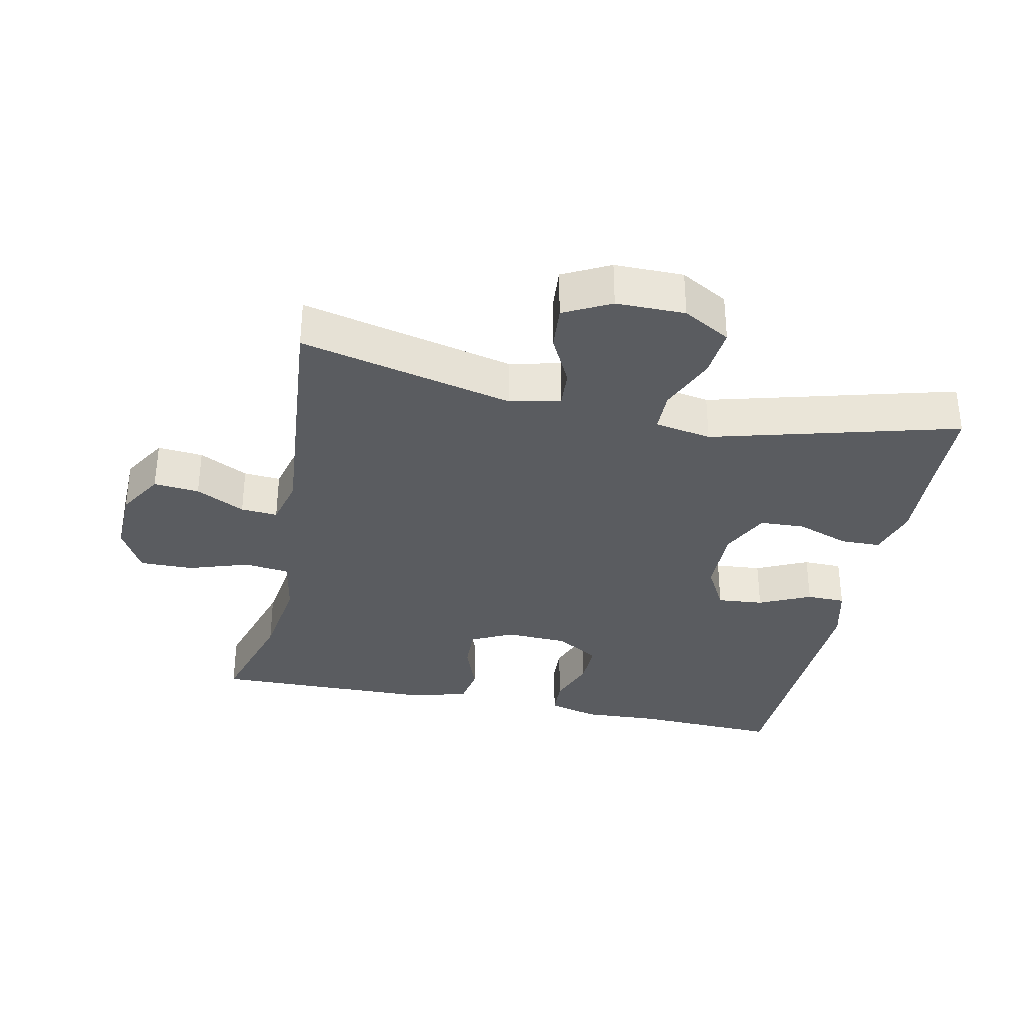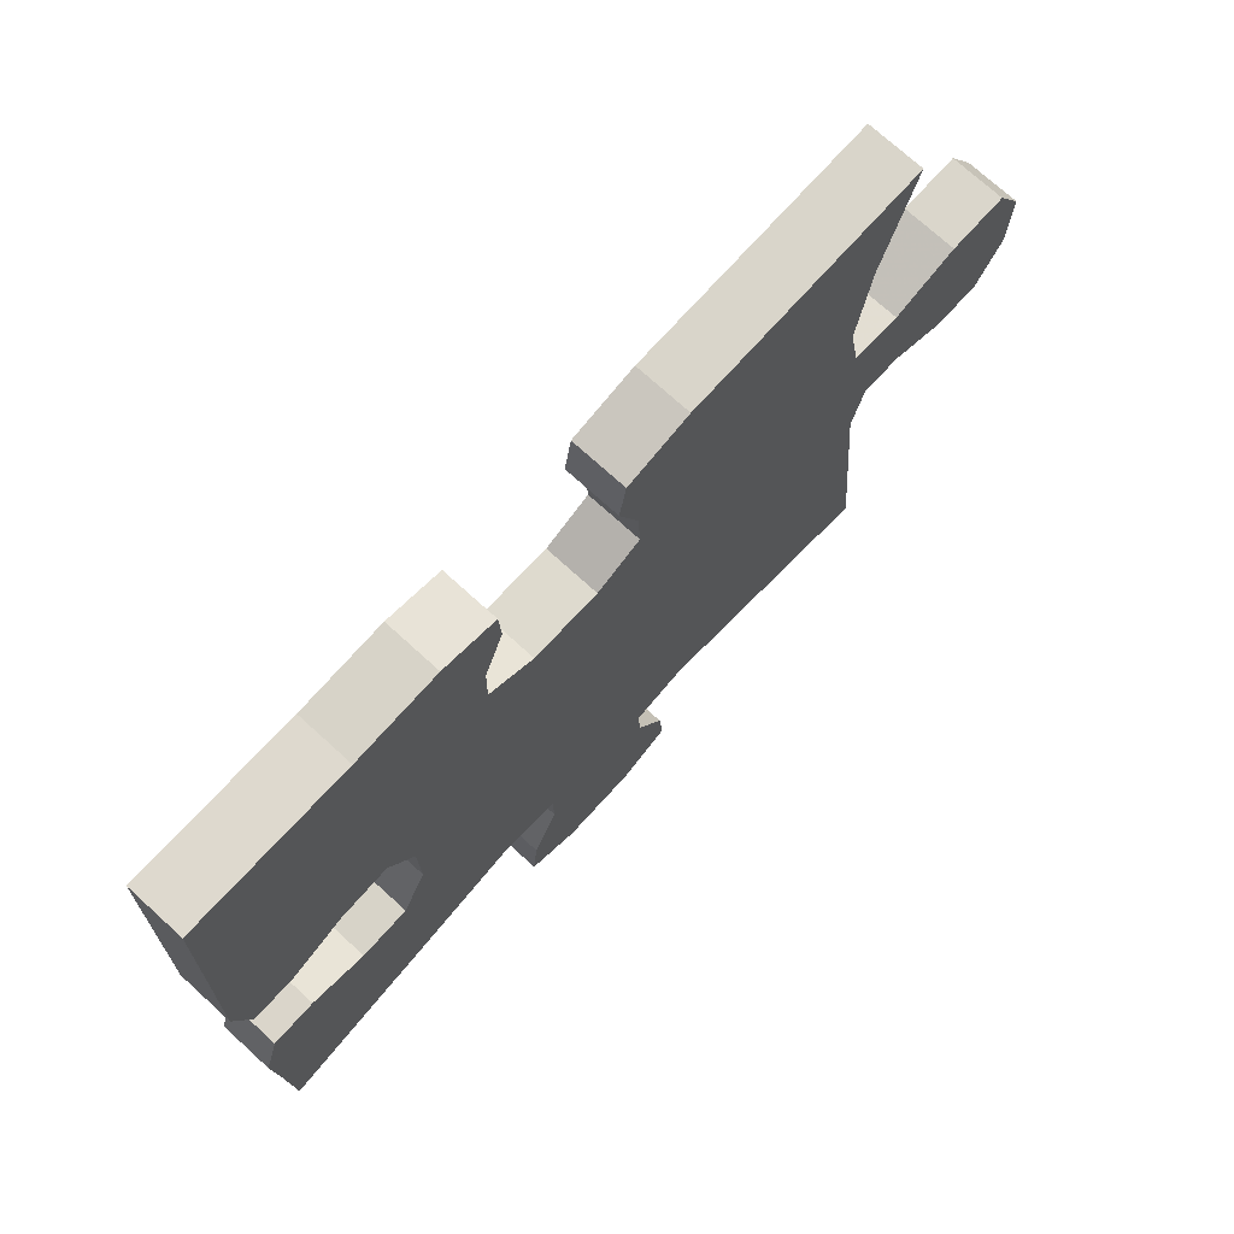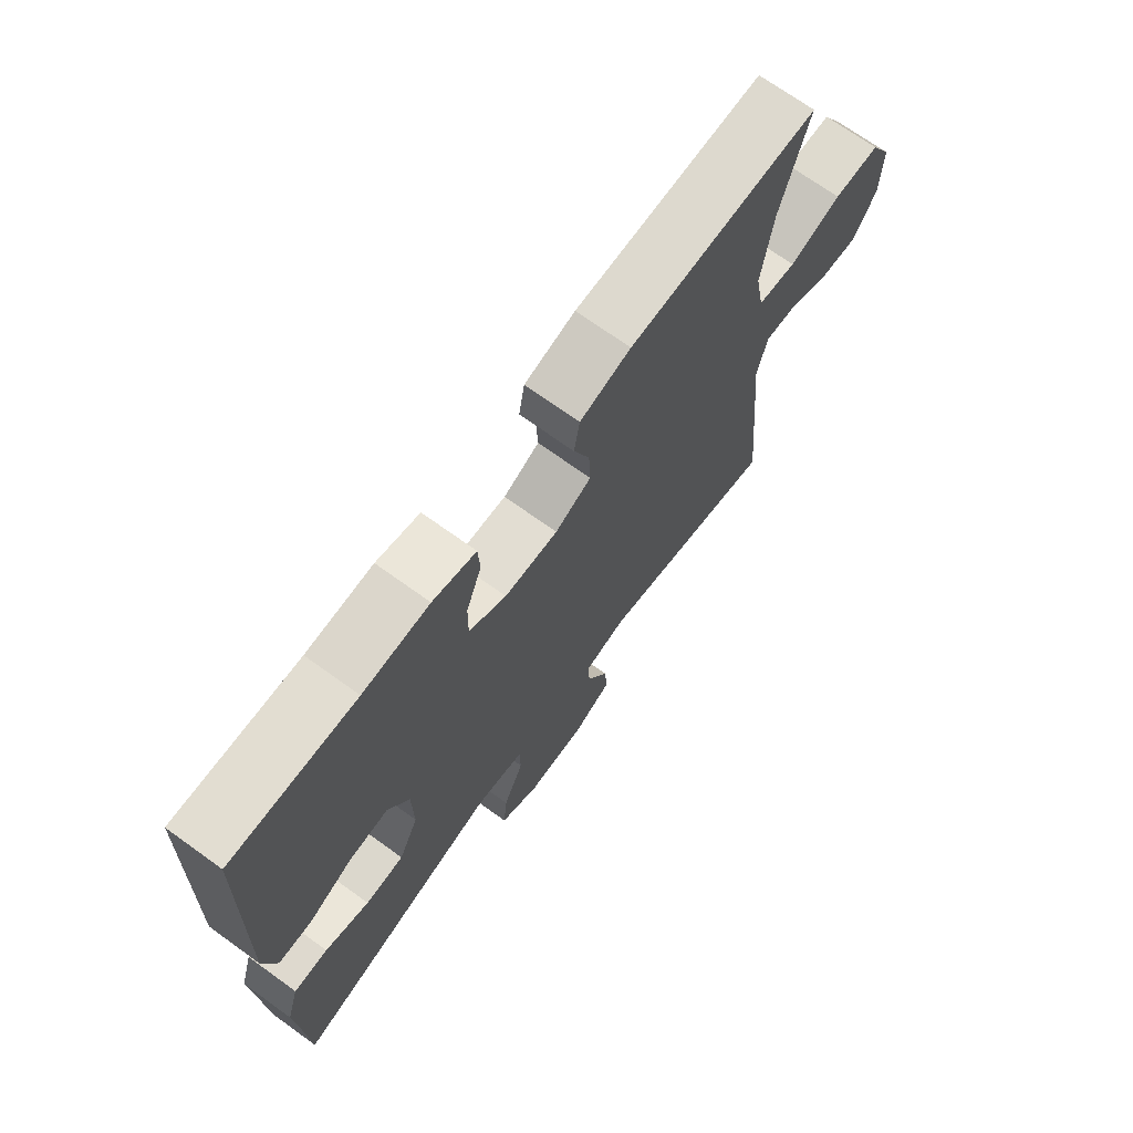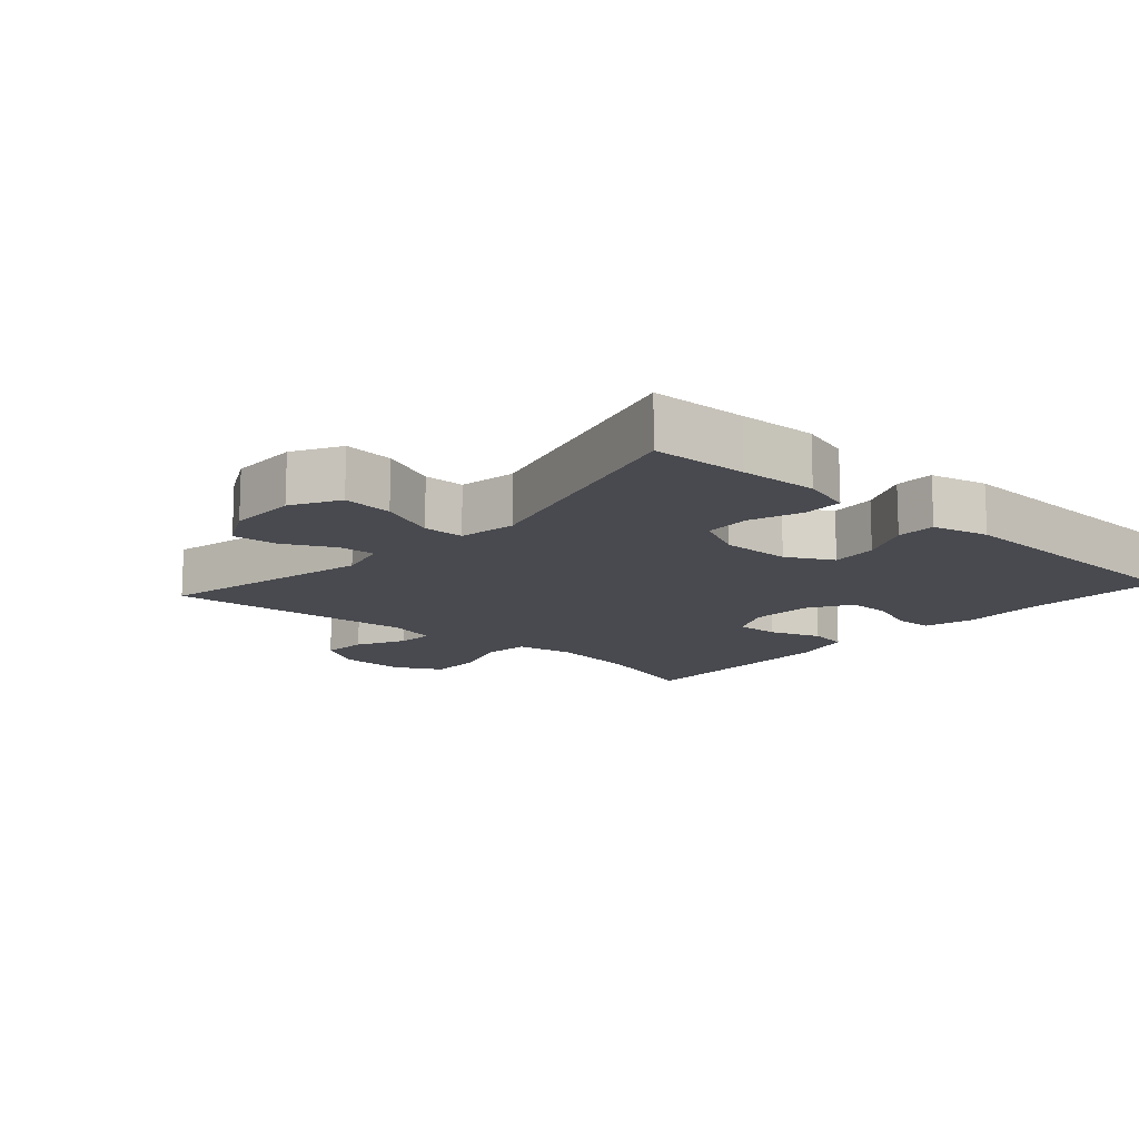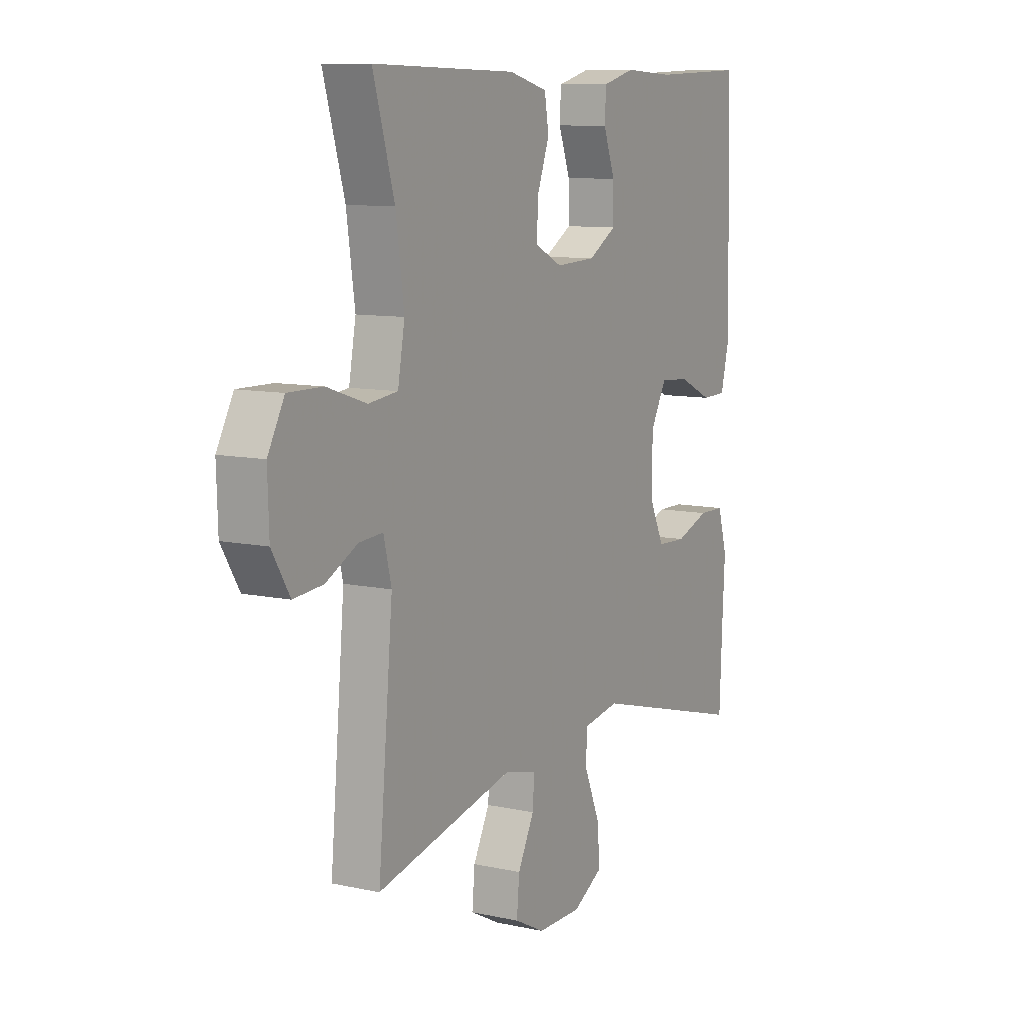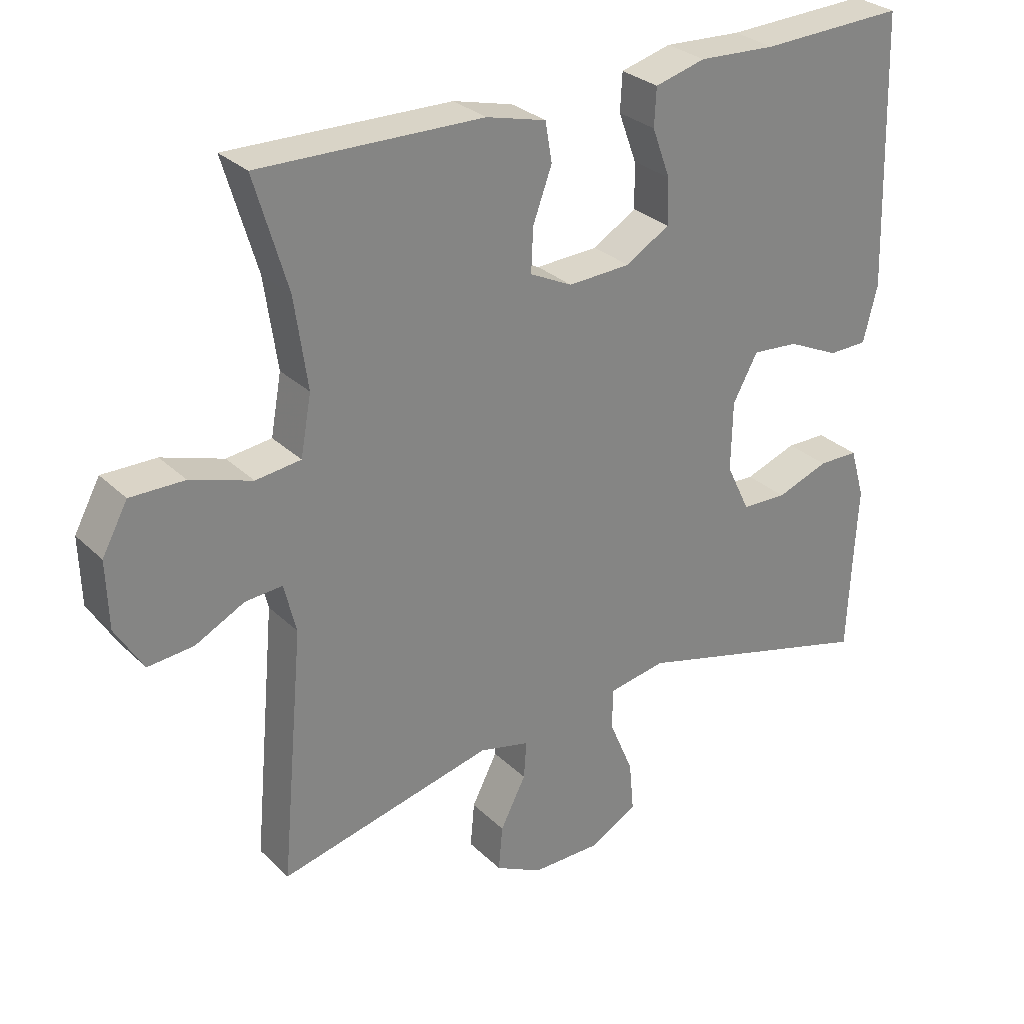
<metadata>
{"format":"obj","ext":"obj","renderer":"f3d","projection":"perspective","resolution":1024,"background":"white","views":[{"elev":-33.8,"azim":168.1,"up":"+Y"},{"elev":73.3,"azim":-47.7,"up":"+Z"},{"elev":70.6,"azim":-54.2,"up":"+Z"},{"elev":-13.6,"azim":-131.8,"up":"+Y"},{"elev":9.7,"azim":119.3,"up":"+Z"},{"elev":29.2,"azim":144.1,"up":"+Z"}]}
</metadata>
<code>
v -0.5 0.07 0.5
v -0.285 0.07 0.492
v -0.17 0.07 0.498
v -0.095 0.07 0.478
v -0.092 0.07 0.422
v -0.119 0.07 0.349
v -0.12 0.07 0.282
v -0.055 0.07 0.243
v 0.038 0.07 0.239
v 0.101 0.07 0.27
v 0.098 0.07 0.335
v 0.07 0.07 0.411
v 0.08 0.07 0.47
v 0.169 0.07 0.493
v 0.5 0.07 0.5
v 0.451 0.07 0.334
v 0.432 0.07 0.201
v 0.448 0.07 0.113
v 0.515 0.07 0.105
v 0.606 0.07 0.135
v 0.686 0.07 0.136
v 0.724 0.07 0.066
v 0.721 0.07 -0.033
v 0.68 0.07 -0.101
v 0.612 0.07 -0.095
v 0.539 0.07 -0.058
v 0.484 0.07 -0.054
v 0.466 0.07 -0.127
v 0.5 0.07 -0.5
v 0.181 0.07 -0.426
v 0.106 0.07 -0.444
v 0.11 0.07 -0.5
v 0.148 0.07 -0.574
v 0.154 0.07 -0.641
v 0.084 0.07 -0.677
v -0.019 0.07 -0.677
v -0.09 0.07 -0.637
v -0.083 0.07 -0.562
v -0.047 0.07 -0.477
v -0.048 0.07 -0.416
v -0.133 0.07 -0.401
v -0.5 0.07 -0.5
v -0.506 0.07 -0.358
v -0.512 0.07 -0.243
v -0.49 0.07 -0.168
v -0.43 0.07 -0.167
v -0.352 0.07 -0.195
v -0.284 0.07 -0.192
v -0.249 0.07 -0.119
v -0.251 0.07 -0.016
v -0.288 0.07 0.052
v -0.357 0.07 0.046
v -0.434 0.07 0.01
v -0.492 0.07 0.011
v -0.513 0.07 0.095
v -0.5 0 0.5
v -0.285 0 0.492
v -0.17 0 0.498
v -0.095 0 0.478
v -0.092 0 0.422
v -0.119 0 0.349
v -0.12 0 0.282
v -0.055 0 0.243
v 0.038 0 0.239
v 0.101 0 0.27
v 0.098 0 0.335
v 0.07 0 0.411
v 0.08 0 0.47
v 0.169 0 0.493
v 0.5 0 0.5
v 0.451 0 0.334
v 0.432 0 0.201
v 0.448 0 0.113
v 0.515 0 0.105
v 0.606 0 0.135
v 0.686 0 0.136
v 0.724 0 0.066
v 0.721 0 -0.033
v 0.68 0 -0.101
v 0.612 0 -0.095
v 0.539 0 -0.058
v 0.484 0 -0.054
v 0.466 0 -0.127
v 0.5 0 -0.5
v 0.181 0 -0.426
v 0.106 0 -0.444
v 0.11 0 -0.5
v 0.148 0 -0.574
v 0.154 0 -0.641
v 0.084 0 -0.677
v -0.019 0 -0.677
v -0.09 0 -0.637
v -0.083 0 -0.562
v -0.047 0 -0.477
v -0.048 0 -0.416
v -0.133 0 -0.401
v -0.5 0 -0.5
v -0.506 0 -0.358
v -0.512 0 -0.243
v -0.49 0 -0.168
v -0.43 0 -0.167
v -0.352 0 -0.195
v -0.284 0 -0.192
v -0.249 0 -0.119
v -0.251 0 -0.016
v -0.288 0 0.052
v -0.357 0 0.046
v -0.434 0 0.01
v -0.492 0 0.011
v -0.513 0 0.095
f 52 53 54 55
f 51 52 55 1
f 50 51 1 2
f 44 45 46 47
f 43 44 47 48
f 41 42 43 48
f 40 41 48 49
f 36 37 38 39
f 36 39 40
f 35 36 40
f 32 33 34 35
f 31 32 35 40
f 30 31 40 49
f 28 29 30 49
f 23 24 25 26
f 23 26 27
f 22 23 27
f 19 20 21 22
f 18 19 22 27
f 13 14 15 16
f 11 12 13 16
f 10 11 16 17
f 9 10 17 18
f 3 4 5 6
f 50 2 3 6
f 50 6 7
f 49 50 7 8
f 18 27 28 49
f 8 9 18 49
f 110 109 108 107
f 56 110 107 106
f 57 56 106 105
f 102 101 100 99
f 103 102 99 98
f 103 98 97 96
f 104 103 96 95
f 94 93 92 91
f 95 94 91
f 95 91 90
f 90 89 88 87
f 95 90 87 86
f 104 95 86 85
f 104 85 84 83
f 81 80 79 78
f 82 81 78
f 82 78 77
f 77 76 75 74
f 82 77 74 73
f 71 70 69 68
f 71 68 67 66
f 72 71 66 65
f 73 72 65 64
f 61 60 59 58
f 61 58 57 105
f 62 61 105
f 63 62 105 104
f 104 83 82 73
f 104 73 64 63
f 1 56 57 2
f 2 57 58 3
f 3 58 59 4
f 4 59 60 5
f 5 60 61 6
f 6 61 62 7
f 7 62 63 8
f 8 63 64 9
f 9 64 65 10
f 10 65 66 11
f 11 66 67 12
f 12 67 68 13
f 13 68 69 14
f 14 69 70 15
f 15 70 71 16
f 16 71 72 17
f 17 72 73 18
f 18 73 74 19
f 19 74 75 20
f 20 75 76 21
f 21 76 77 22
f 22 77 78 23
f 23 78 79 24
f 24 79 80 25
f 25 80 81 26
f 26 81 82 27
f 27 82 83 28
f 28 83 84 29
f 29 84 85 30
f 30 85 86 31
f 31 86 87 32
f 32 87 88 33
f 33 88 89 34
f 34 89 90 35
f 35 90 91 36
f 36 91 92 37
f 37 92 93 38
f 38 93 94 39
f 39 94 95 40
f 40 95 96 41
f 41 96 97 42
f 42 97 98 43
f 43 98 99 44
f 44 99 100 45
f 45 100 101 46
f 46 101 102 47
f 47 102 103 48
f 48 103 104 49
f 49 104 105 50
f 50 105 106 51
f 51 106 107 52
f 52 107 108 53
f 53 108 109 54
f 54 109 110 55
f 55 110 56 1

</code>
